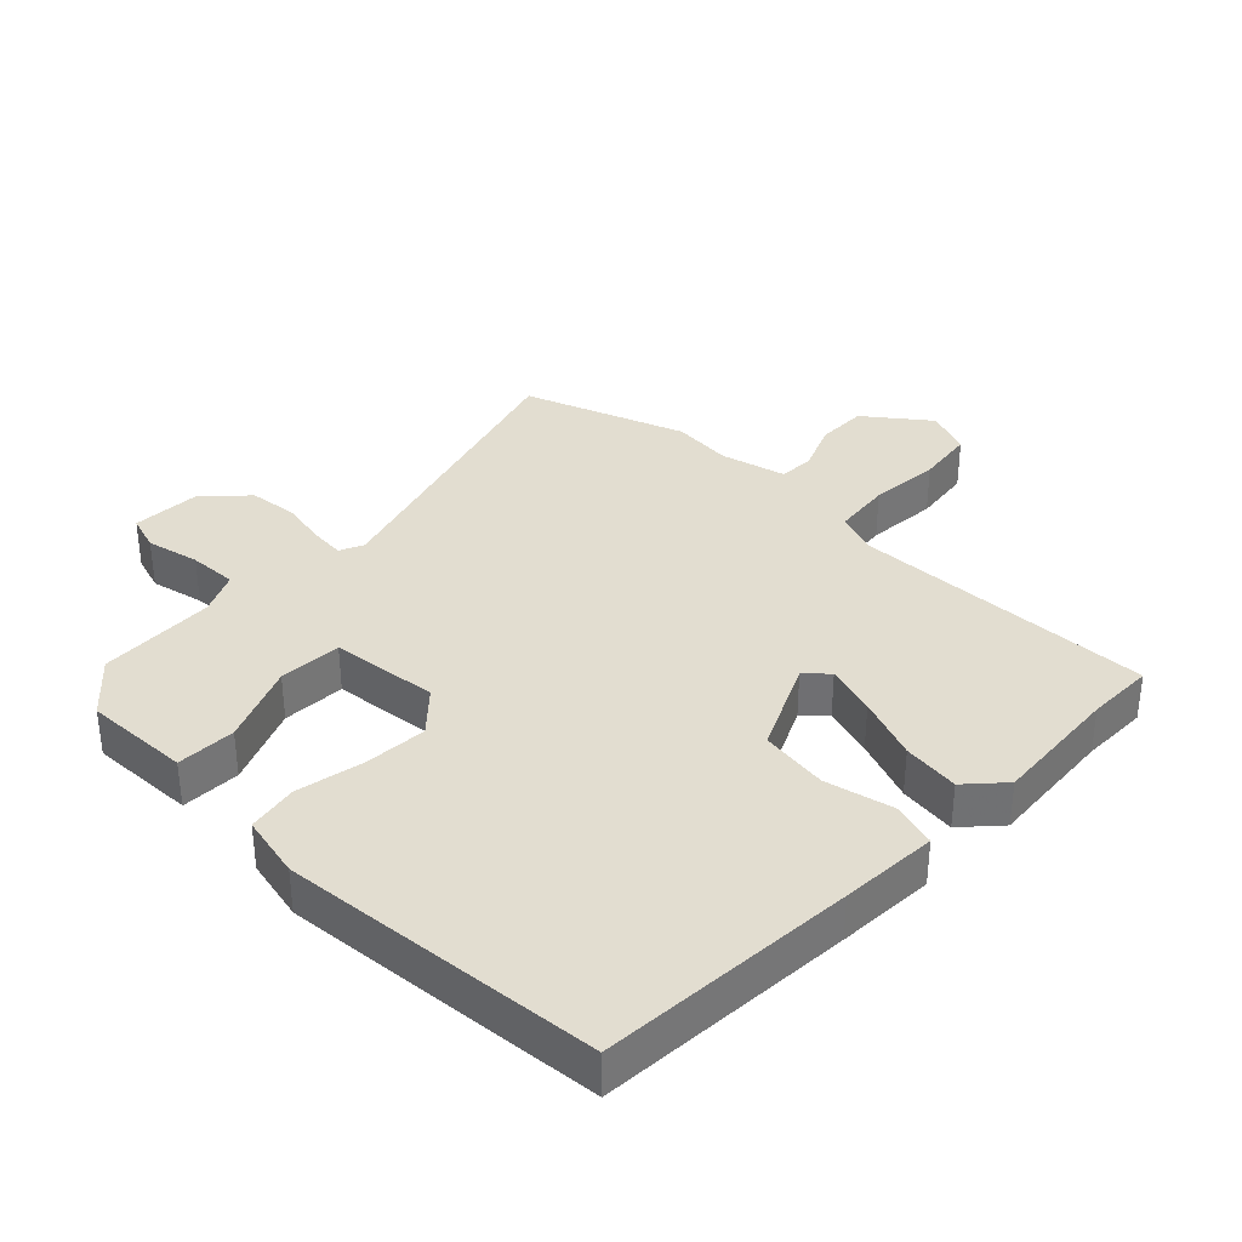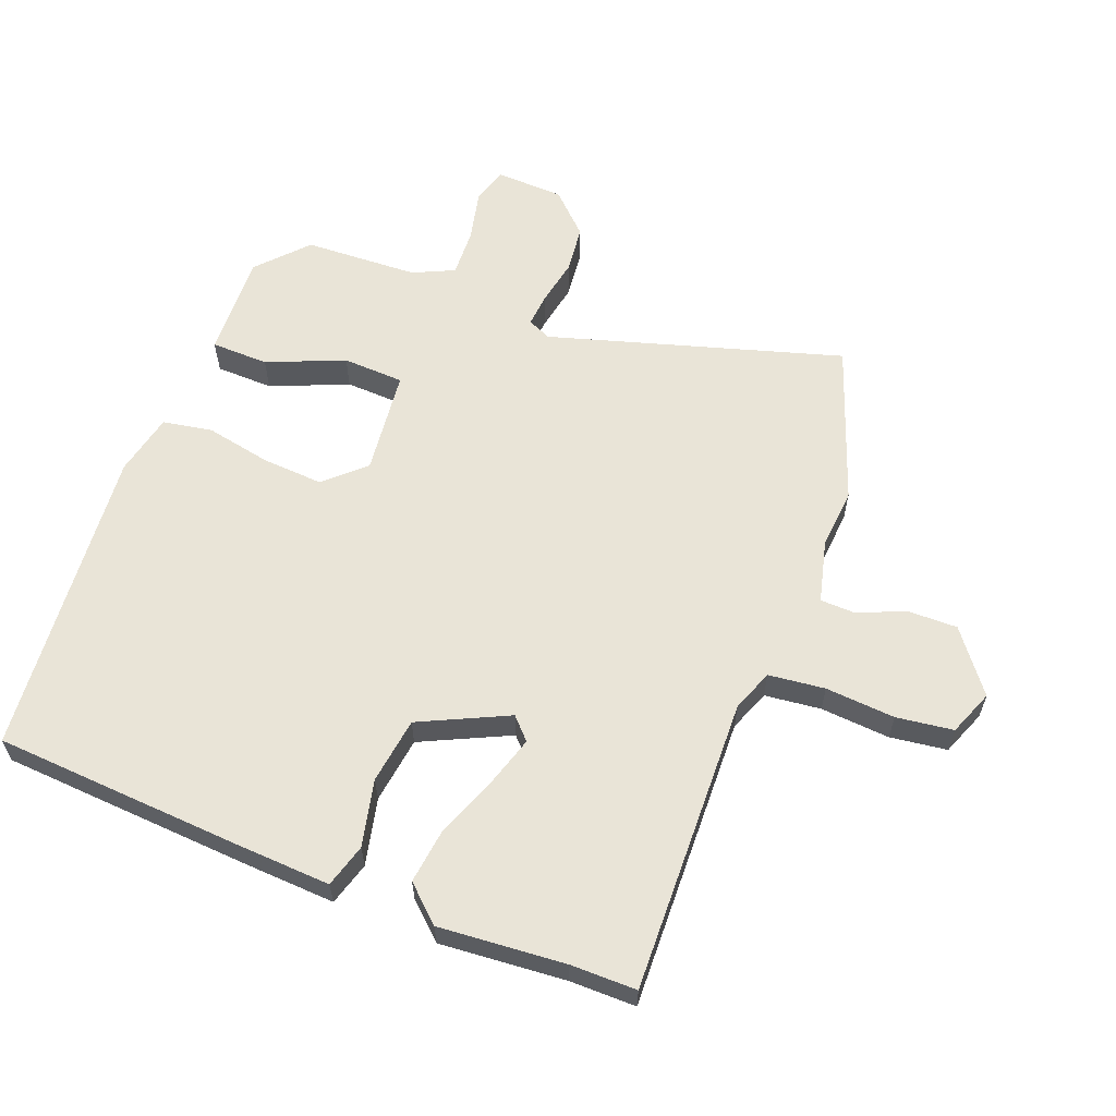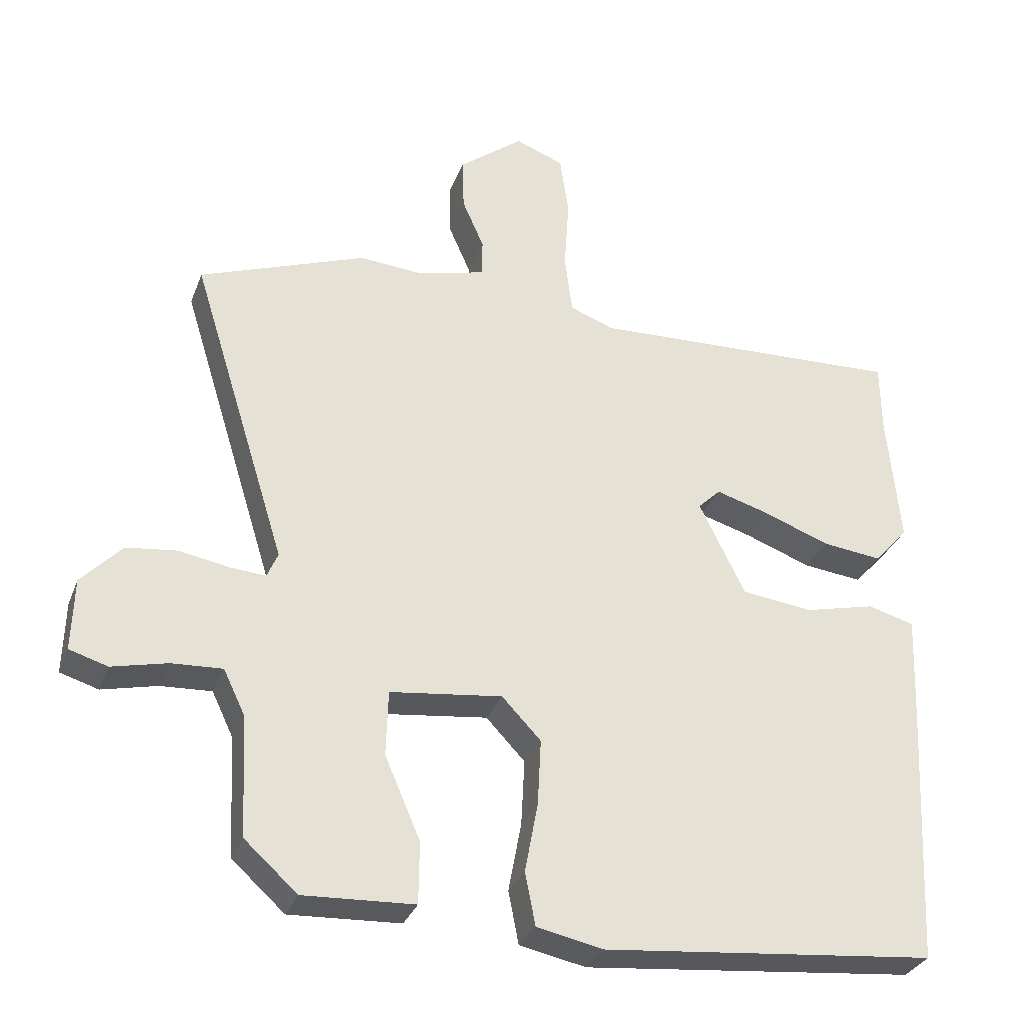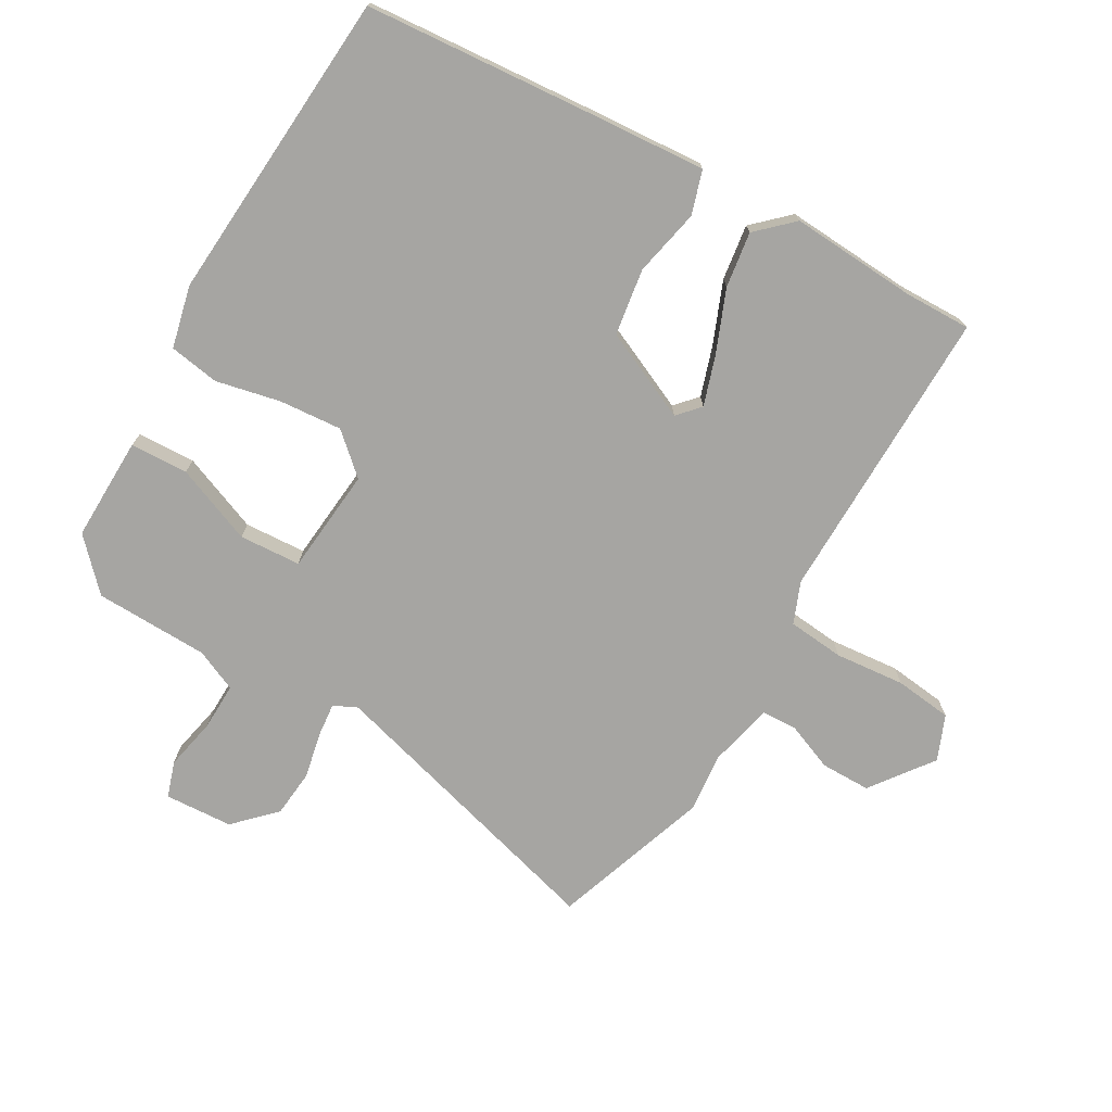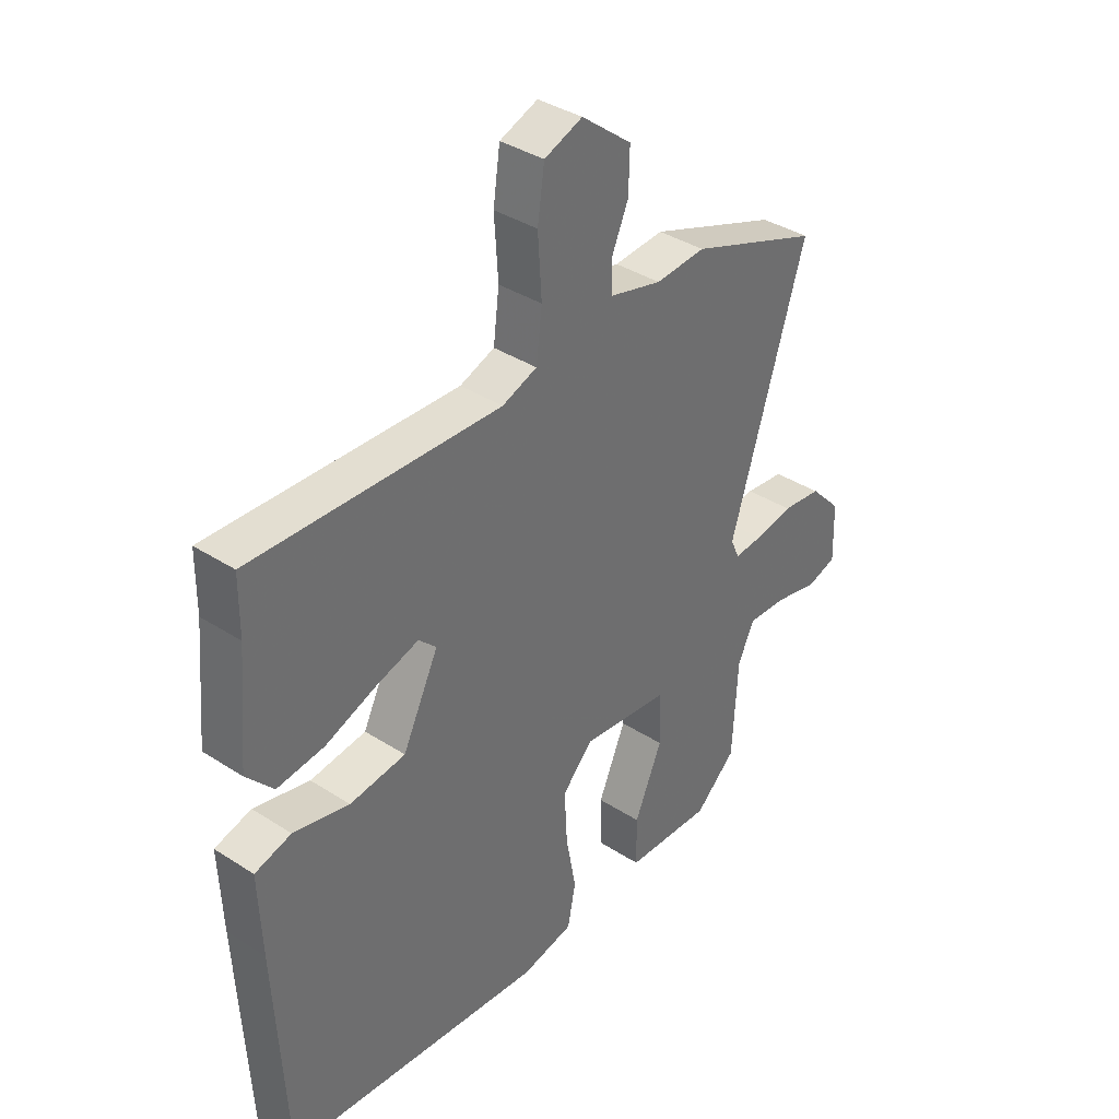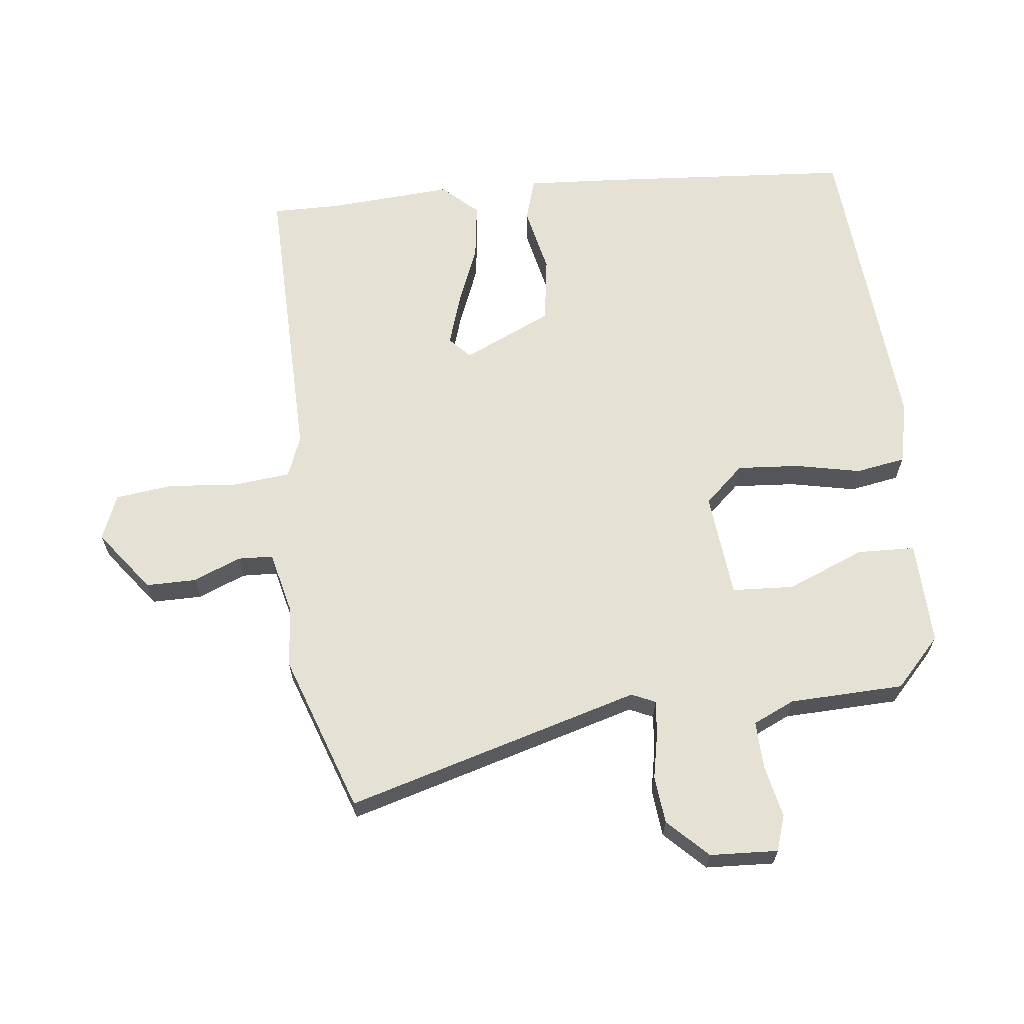
<metadata>
{"format":"obj","ext":"obj","renderer":"f3d","projection":"perspective","resolution":1024,"background":"white","views":[{"elev":35.2,"azim":-135.0,"up":"+Y"},{"elev":60.8,"azim":-68.2,"up":"+Y"},{"elev":-31.4,"azim":161.3,"up":"+Z"},{"elev":-73.6,"azim":-118.4,"up":"+Y"},{"elev":37.5,"azim":-50.4,"up":"+Z"},{"elev":64.7,"azim":84.8,"up":"+Y"}]}
</metadata>
<code>
v -0.491 0.07 -0.472
v -0.511 0.07 -0.082
v -0.517 0.07 0.067
v -0.449 0.07 0.086
v -0.345 0.07 0.061
v -0.241 0.07 0.074
v -0.174 0.07 0.211
v -0.207 0.07 0.243
v -0.285 0.07 0.22
v -0.382 0.07 0.184
v -0.469 0.07 0.174
v -0.519 0.07 0.23
v -0.501 0.07 0.427
v -0.5 0.07 0.53
v -0.038 0.07 0.511
v 0.027 0.07 0.535
v 0.038 0.07 0.623
v 0.031 0.07 0.732
v 0.044 0.07 0.821
v 0.115 0.07 0.848
v 0.209 0.07 0.774
v 0.207 0.07 0.696
v 0.175 0.07 0.623
v 0.176 0.07 0.568
v 0.275 0.07 0.542
v 0.368 0.07 0.549
v 0.612 0.07 0.458
v 0.471 0.07 0.004
v 0.487 0.07 -0.033
v 0.54 0.07 -0.029
v 0.612 0.07 -0.016
v 0.686 0.07 -0.025
v 0.745 0.07 -0.087
v 0.748 0.07 -0.193
v 0.692 0.07 -0.21
v 0.611 0.07 -0.191
v 0.537 0.07 -0.187
v 0.506 0.07 -0.251
v 0.496 0.07 -0.429
v 0.419 0.07 -0.498
v 0.257 0.07 -0.49
v 0.256 0.07 -0.4
v 0.308 0.07 -0.28
v 0.305 0.07 -0.184
v 0.141 0.07 -0.164
v 0.084 0.07 -0.224
v 0.089 0.07 -0.321
v 0.108 0.07 -0.423
v 0.093 0.07 -0.5
v -0.004 0.07 -0.52
v -0.491 0 -0.472
v -0.511 0 -0.082
v -0.517 0 0.067
v -0.449 0 0.086
v -0.345 0 0.061
v -0.241 0 0.074
v -0.174 0 0.211
v -0.207 0 0.243
v -0.285 0 0.22
v -0.382 0 0.184
v -0.469 0 0.174
v -0.519 0 0.23
v -0.501 0 0.427
v -0.5 0 0.53
v -0.038 0 0.511
v 0.027 0 0.535
v 0.038 0 0.623
v 0.031 0 0.732
v 0.044 0 0.821
v 0.115 0 0.848
v 0.209 0 0.774
v 0.207 0 0.696
v 0.175 0 0.623
v 0.176 0 0.568
v 0.275 0 0.542
v 0.368 0 0.549
v 0.612 0 0.458
v 0.471 0 0.004
v 0.487 0 -0.033
v 0.54 0 -0.029
v 0.612 0 -0.016
v 0.686 0 -0.025
v 0.745 0 -0.087
v 0.748 0 -0.193
v 0.692 0 -0.21
v 0.611 0 -0.191
v 0.537 0 -0.187
v 0.506 0 -0.251
v 0.496 0 -0.429
v 0.419 0 -0.498
v 0.257 0 -0.49
v 0.256 0 -0.4
v 0.308 0 -0.28
v 0.305 0 -0.184
v 0.141 0 -0.164
v 0.084 0 -0.224
v 0.089 0 -0.321
v 0.108 0 -0.423
v 0.093 0 -0.5
v -0.004 0 -0.52
f 3 4 5
f 2 3 5
f 1 2 5
f 50 1 5
f 49 50 5
f 48 49 5
f 47 48 5
f 46 47 5 6
f 45 46 6 7
f 44 45 7
f 41 42 43
f 40 41 43
f 39 40 43
f 38 39 43
f 37 38 43 44
f 34 35 36
f 33 34 36
f 32 33 36
f 31 32 36
f 30 31 36
f 29 30 36 37
f 44 7 8
f 37 44 8
f 29 37 8
f 28 29 8
f 27 28 8
f 26 27 8
f 25 26 8
f 21 22 23
f 20 21 23
f 19 20 23
f 18 19 23
f 17 18 23
f 16 17 23 24
f 25 8 9
f 24 25 9
f 16 24 9
f 15 16 9
f 11 12 13
f 10 11 13
f 9 10 13
f 15 9 13
f 13 14 15
f 55 54 53
f 55 53 52
f 55 52 51
f 55 51 100
f 55 100 99
f 55 99 98
f 55 98 97
f 56 55 97 96
f 57 56 96 95
f 57 95 94
f 93 92 91
f 93 91 90
f 93 90 89
f 93 89 88
f 94 93 88 87
f 86 85 84
f 86 84 83
f 86 83 82
f 86 82 81
f 86 81 80
f 87 86 80 79
f 58 57 94
f 58 94 87
f 58 87 79
f 58 79 78
f 58 78 77
f 58 77 76
f 58 76 75
f 73 72 71
f 73 71 70
f 73 70 69
f 73 69 68
f 73 68 67
f 74 73 67 66
f 59 58 75
f 59 75 74
f 59 74 66
f 59 66 65
f 63 62 61
f 63 61 60
f 63 60 59
f 63 59 65
f 65 64 63
f 1 51 52 2
f 2 52 53 3
f 3 53 54 4
f 4 54 55 5
f 5 55 56 6
f 6 56 57 7
f 7 57 58 8
f 8 58 59 9
f 9 59 60 10
f 10 60 61 11
f 11 61 62 12
f 12 62 63 13
f 13 63 64 14
f 14 64 65 15
f 15 65 66 16
f 16 66 67 17
f 17 67 68 18
f 18 68 69 19
f 19 69 70 20
f 20 70 71 21
f 21 71 72 22
f 22 72 73 23
f 23 73 74 24
f 24 74 75 25
f 25 75 76 26
f 26 76 77 27
f 27 77 78 28
f 28 78 79 29
f 29 79 80 30
f 30 80 81 31
f 31 81 82 32
f 32 82 83 33
f 33 83 84 34
f 34 84 85 35
f 35 85 86 36
f 36 86 87 37
f 37 87 88 38
f 38 88 89 39
f 39 89 90 40
f 40 90 91 41
f 41 91 92 42
f 42 92 93 43
f 43 93 94 44
f 44 94 95 45
f 45 95 96 46
f 46 96 97 47
f 47 97 98 48
f 48 98 99 49
f 49 99 100 50
f 50 100 51 1

</code>
